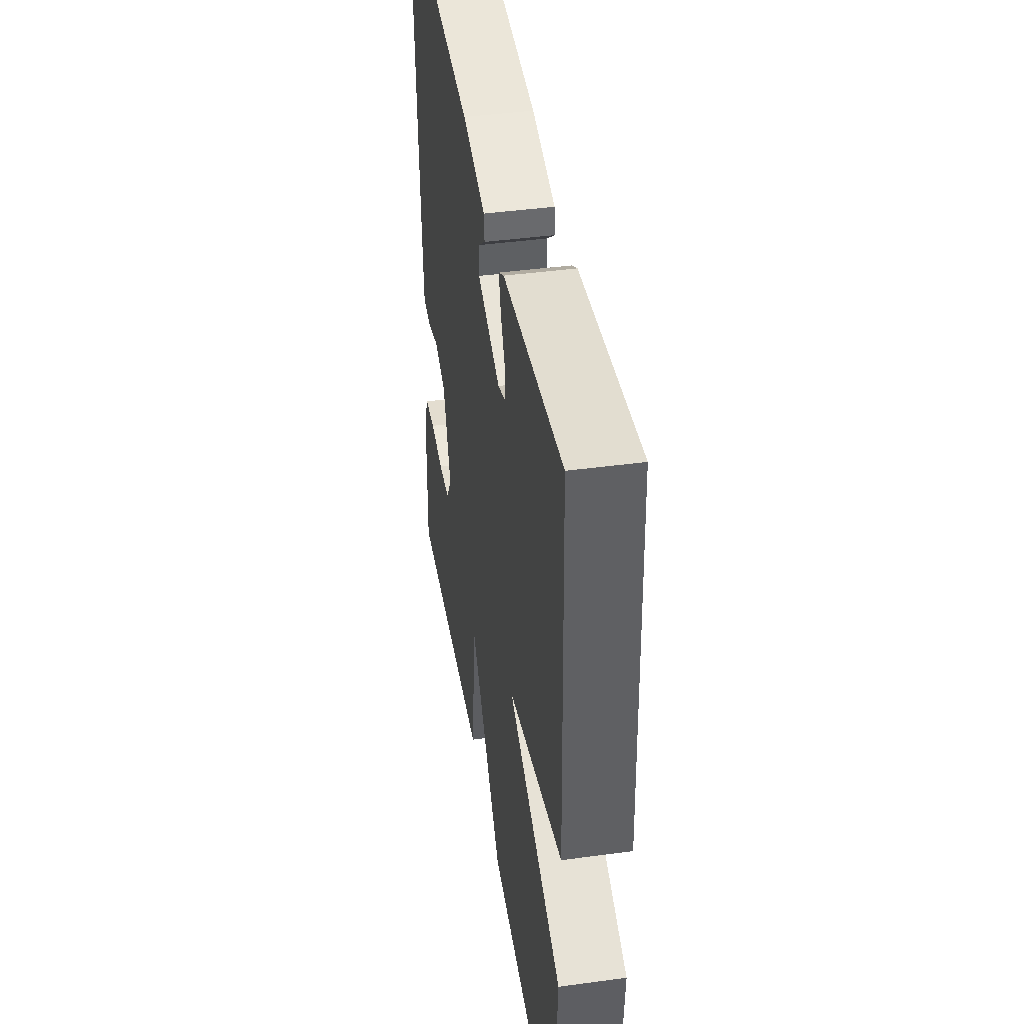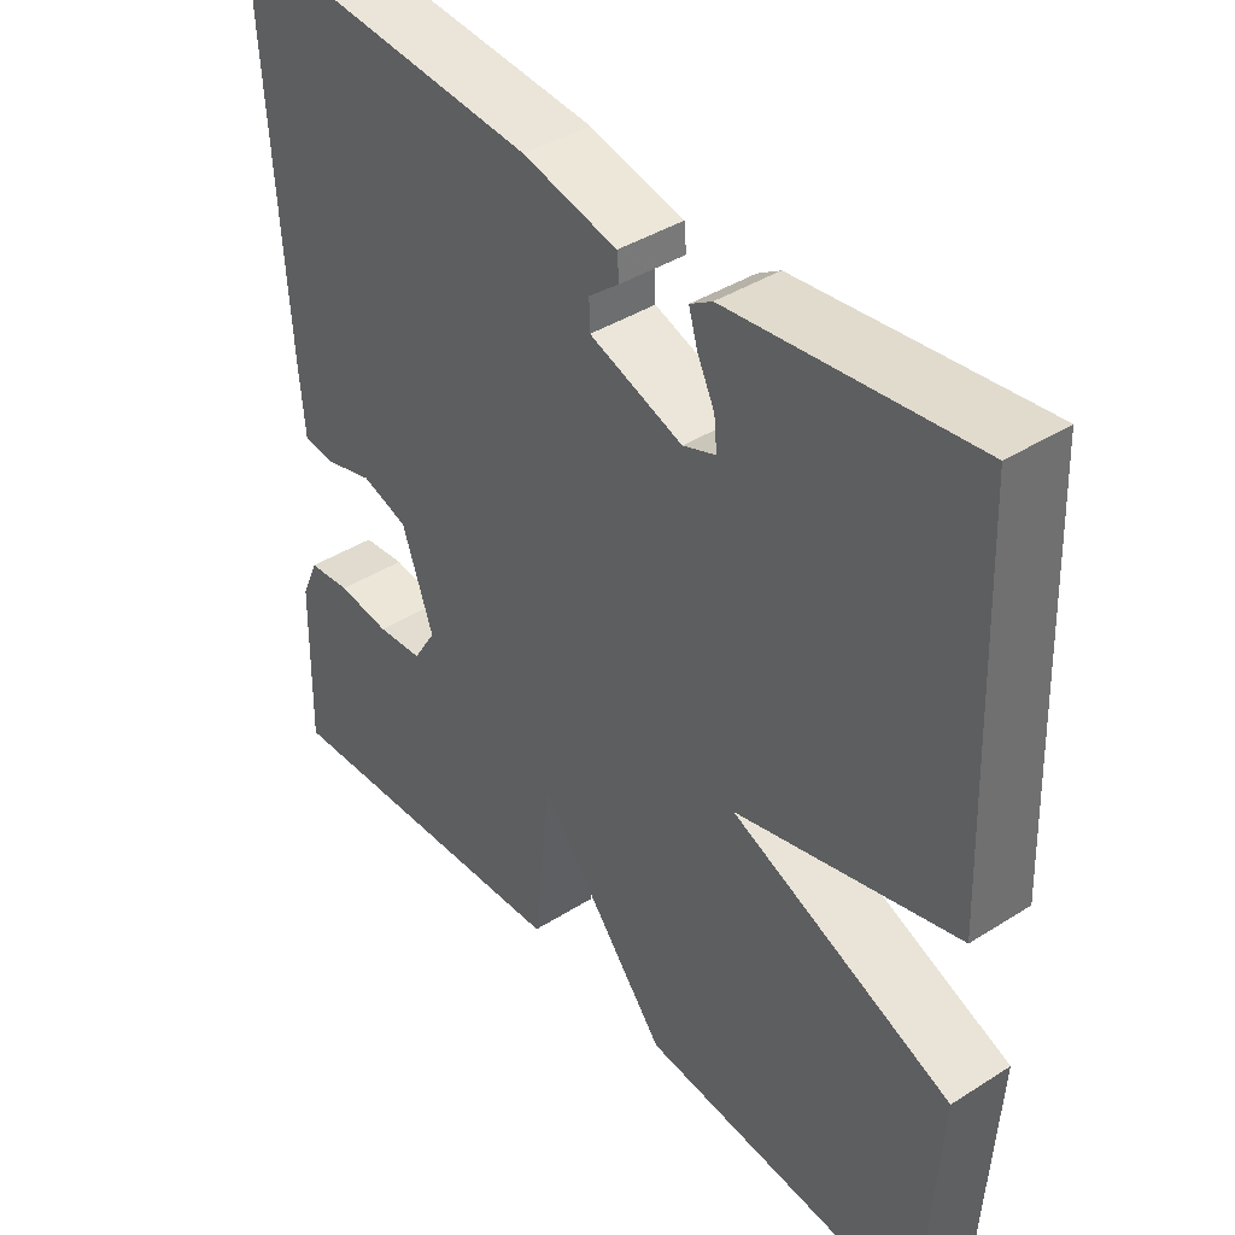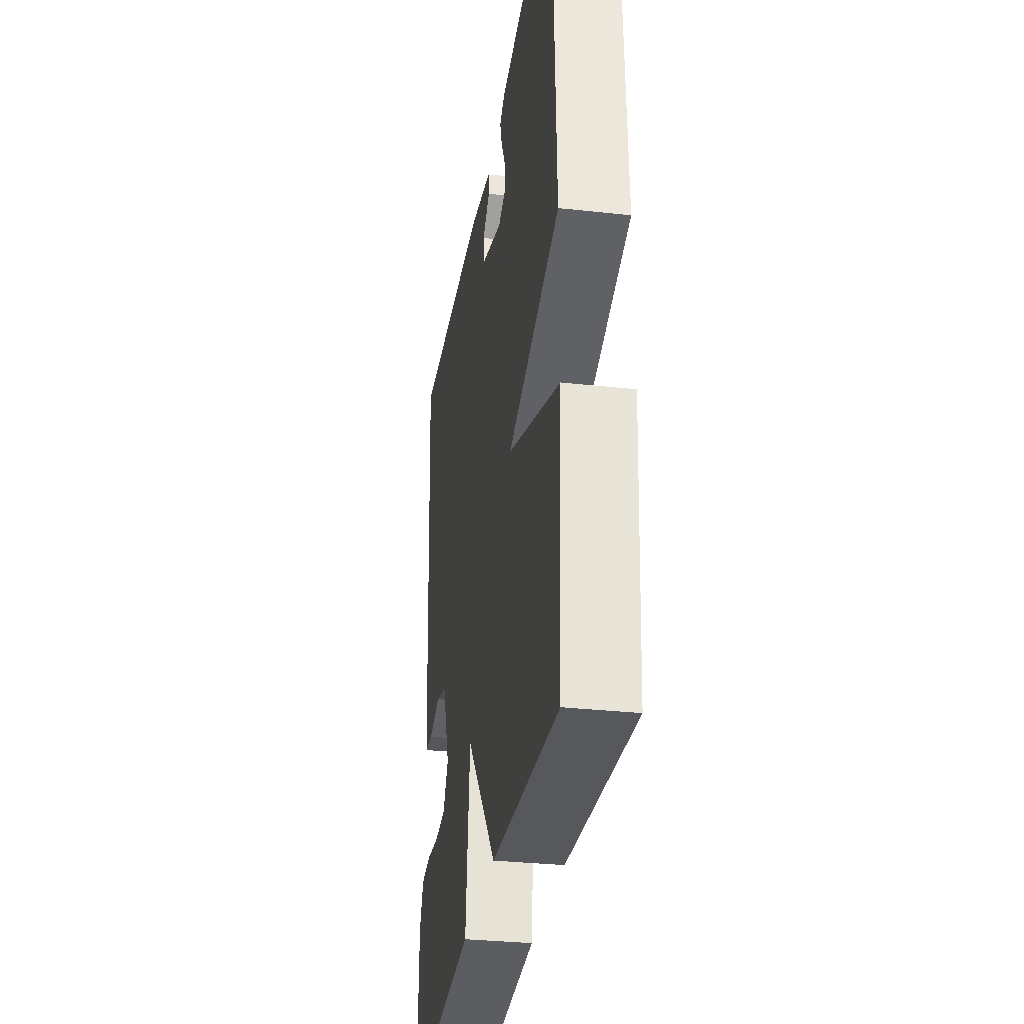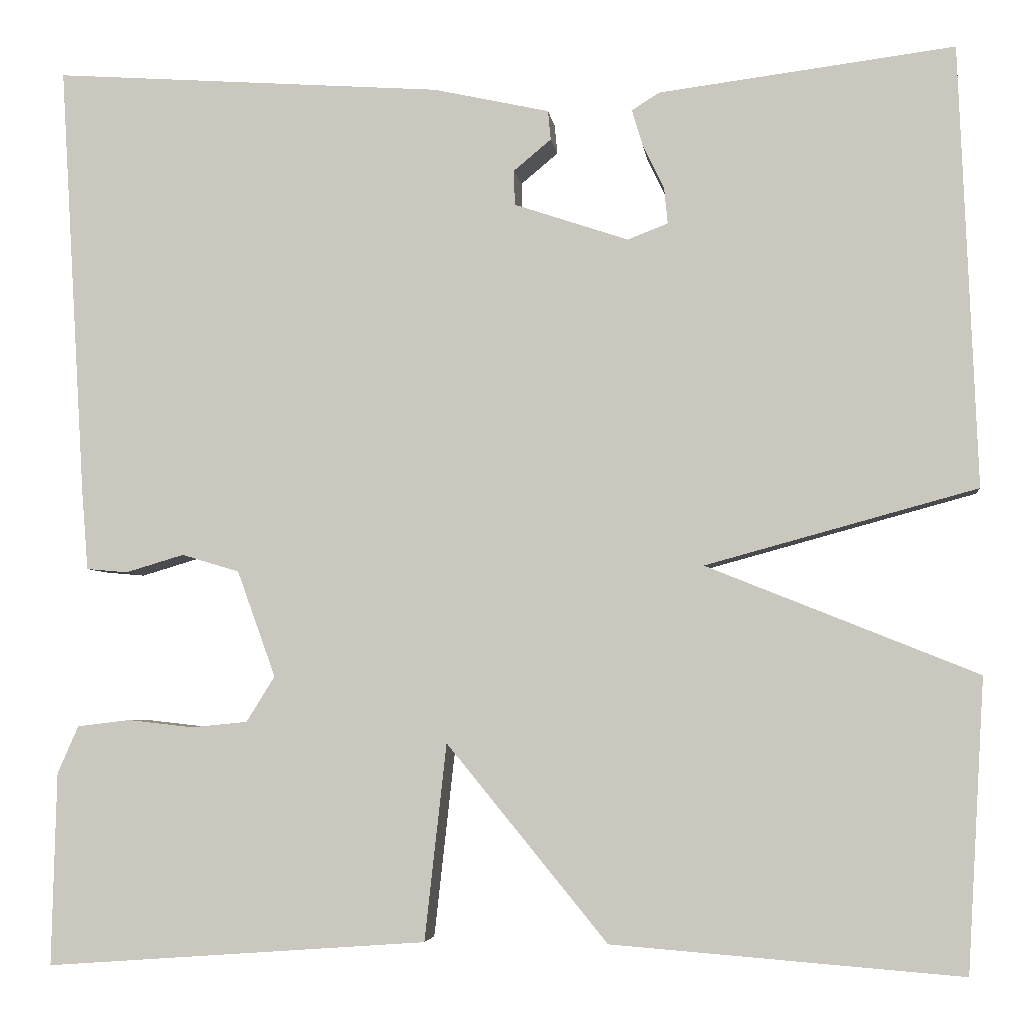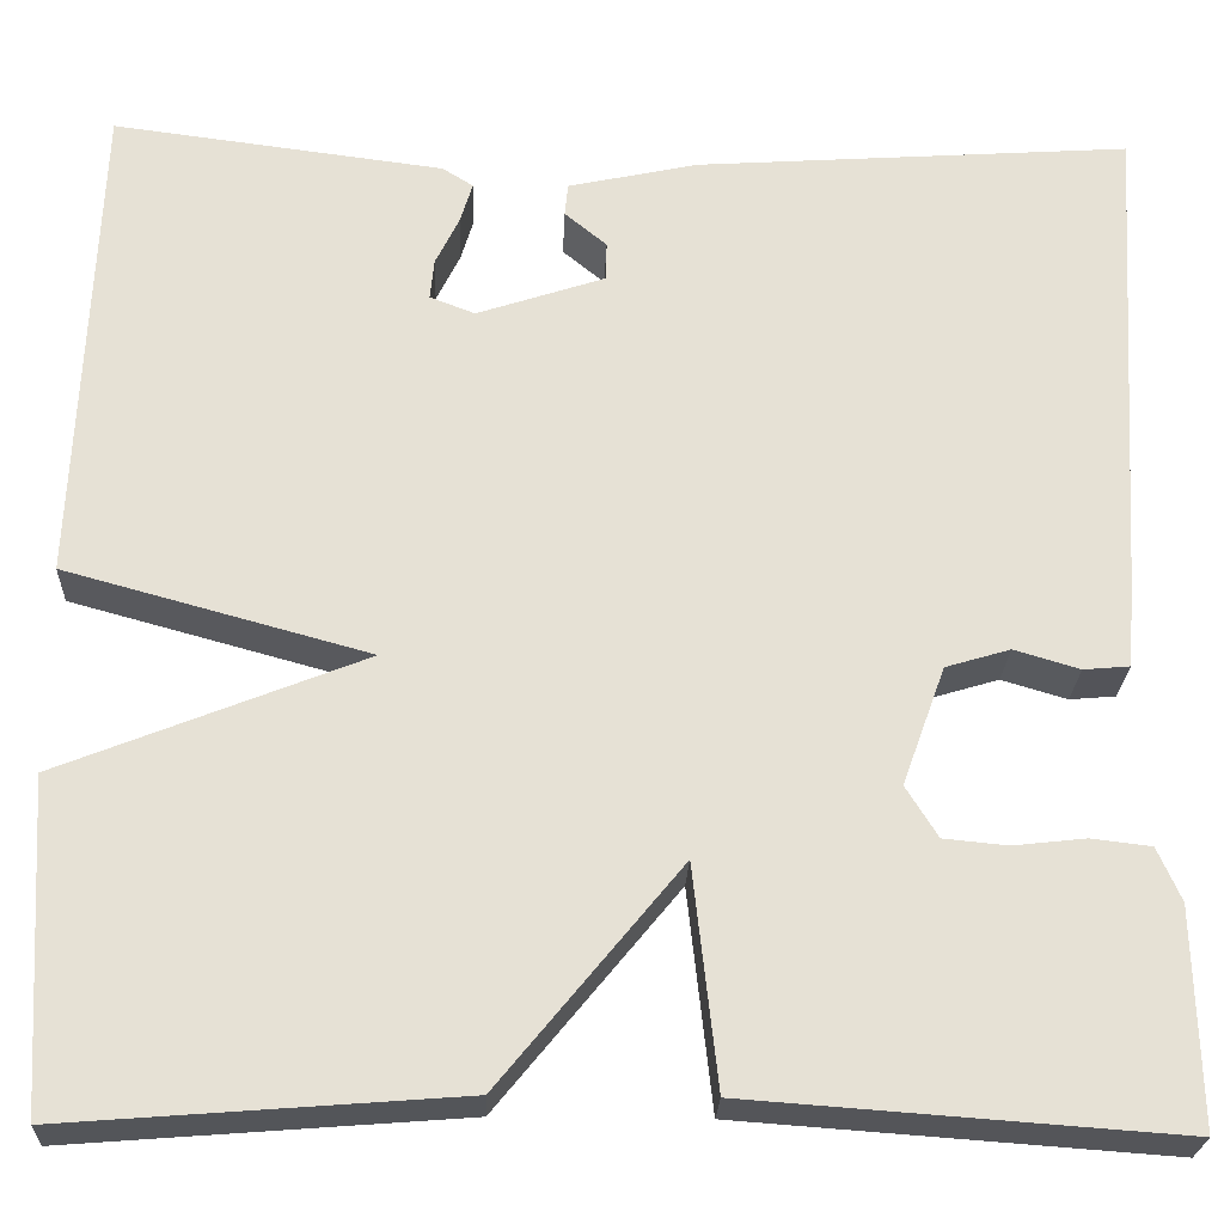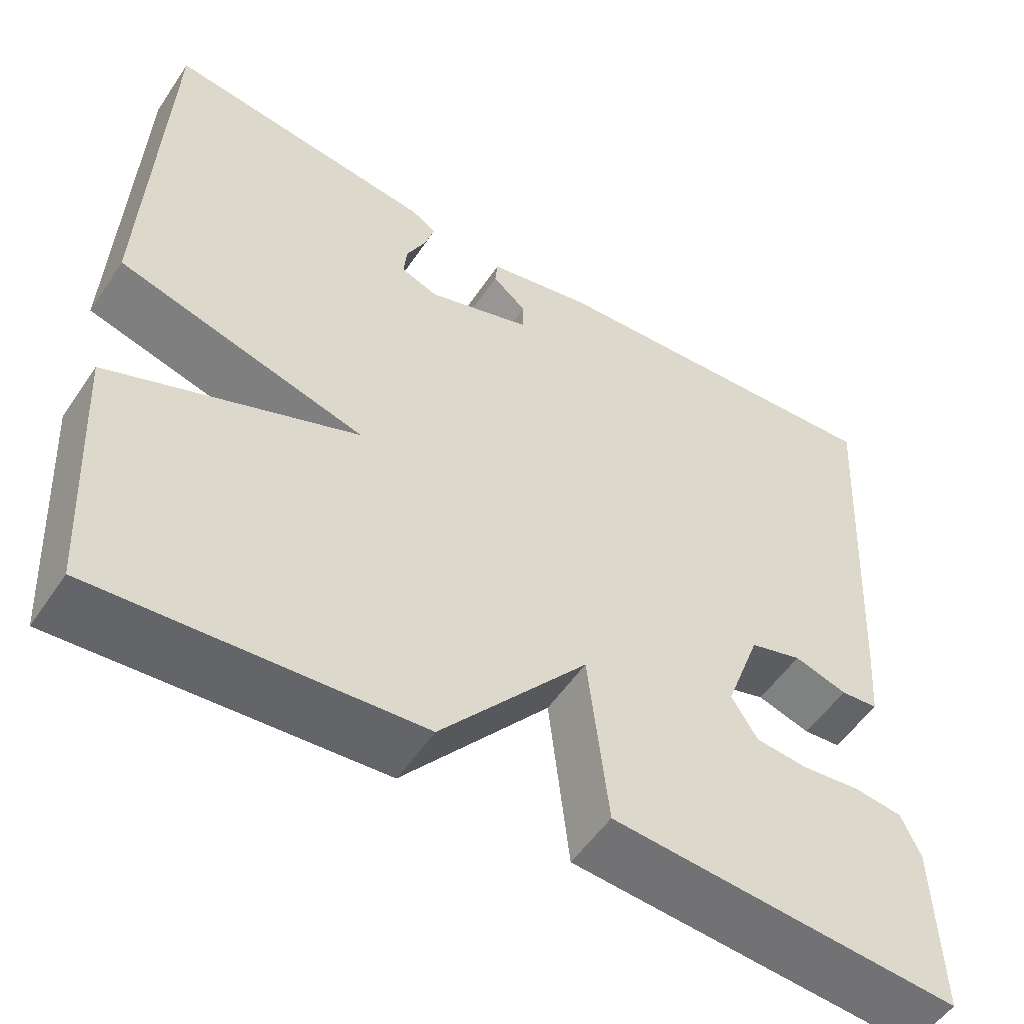
<metadata>
{"format":"obj","ext":"obj","renderer":"f3d","projection":"perspective","resolution":1024,"background":"white","views":[{"elev":42.8,"azim":-99.2,"up":"+Z"},{"elev":40.8,"azim":-127.7,"up":"+Z"},{"elev":-32.1,"azim":-98.8,"up":"+Z"},{"elev":-4.5,"azim":-172.9,"up":"+Z"},{"elev":-24.7,"azim":-2.3,"up":"+Z"},{"elev":-53.8,"azim":-33.3,"up":"+Z"}]}
</metadata>
<code>
v 0.5 0.07 -0.5
v 0.082 0.07 -0.47
v 0.058 0.07 -0.255
v -0.118 0.07 -0.47
v -0.5 0.07 -0.5
v -0.519 0.07 -0.182
v -0.223 0.07 -0.063
v -0.519 0.07 0.018
v -0.5 0.07 0.5
v -0.177 0.07 0.459
v -0.147 0.07 0.44
v -0.159 0.07 0.4
v -0.182 0.07 0.353
v -0.186 0.07 0.313
v -0.142 0.07 0.296
v -0.017 0.07 0.338
v -0.016 0.07 0.376
v -0.057 0.07 0.41
v -0.054 0.07 0.442
v 0.073 0.07 0.47
v 0.5 0.07 0.5
v 0.471 0.07 0.024
v 0.464 0.07 -0.062
v 0.419 0.07 -0.066
v 0.355 0.07 -0.047
v 0.292 0.07 -0.066
v 0.25 0.07 -0.182
v 0.281 0.07 -0.232
v 0.343 0.07 -0.238
v 0.414 0.07 -0.23
v 0.472 0.07 -0.237
v 0.495 0.07 -0.289
v 0.5 0 -0.5
v 0.082 0 -0.47
v 0.058 0 -0.255
v -0.118 0 -0.47
v -0.5 0 -0.5
v -0.519 0 -0.182
v -0.223 0 -0.063
v -0.519 0 0.018
v -0.5 0 0.5
v -0.177 0 0.459
v -0.147 0 0.44
v -0.159 0 0.4
v -0.182 0 0.353
v -0.186 0 0.313
v -0.142 0 0.296
v -0.017 0 0.338
v -0.016 0 0.376
v -0.057 0 0.41
v -0.054 0 0.442
v 0.073 0 0.47
v 0.5 0 0.5
v 0.471 0 0.024
v 0.464 0 -0.062
v 0.419 0 -0.066
v 0.355 0 -0.047
v 0.292 0 -0.066
v 0.25 0 -0.182
v 0.281 0 -0.232
v 0.343 0 -0.238
v 0.414 0 -0.23
v 0.472 0 -0.237
v 0.495 0 -0.289
f 32 1 2
f 31 32 2
f 30 31 2
f 29 30 2
f 28 29 2 3
f 27 28 3
f 26 27 3
f 23 24 25
f 22 23 25
f 21 22 25
f 20 21 25
f 19 20 25
f 19 25 26
f 17 18 19
f 17 19 26
f 16 17 26 3
f 11 12 13
f 10 11 13
f 9 10 13
f 8 9 13
f 7 8 13
f 5 6 7
f 4 5 7
f 3 4 7
f 15 16 3 7
f 14 15 7
f 14 13 7
f 34 33 64
f 34 64 63
f 34 63 62
f 34 62 61
f 35 34 61 60
f 35 60 59
f 35 59 58
f 57 56 55
f 57 55 54
f 57 54 53
f 57 53 52
f 57 52 51
f 58 57 51
f 51 50 49
f 58 51 49
f 35 58 49 48
f 45 44 43
f 45 43 42
f 45 42 41
f 45 41 40
f 45 40 39
f 39 38 37
f 39 37 36
f 39 36 35
f 39 35 48 47
f 39 47 46
f 39 45 46
f 1 33 34 2
f 2 34 35 3
f 3 35 36 4
f 4 36 37 5
f 5 37 38 6
f 6 38 39 7
f 7 39 40 8
f 8 40 41 9
f 9 41 42 10
f 10 42 43 11
f 11 43 44 12
f 12 44 45 13
f 13 45 46 14
f 14 46 47 15
f 15 47 48 16
f 16 48 49 17
f 17 49 50 18
f 18 50 51 19
f 19 51 52 20
f 20 52 53 21
f 21 53 54 22
f 22 54 55 23
f 23 55 56 24
f 24 56 57 25
f 25 57 58 26
f 26 58 59 27
f 27 59 60 28
f 28 60 61 29
f 29 61 62 30
f 30 62 63 31
f 31 63 64 32
f 32 64 33 1

</code>
